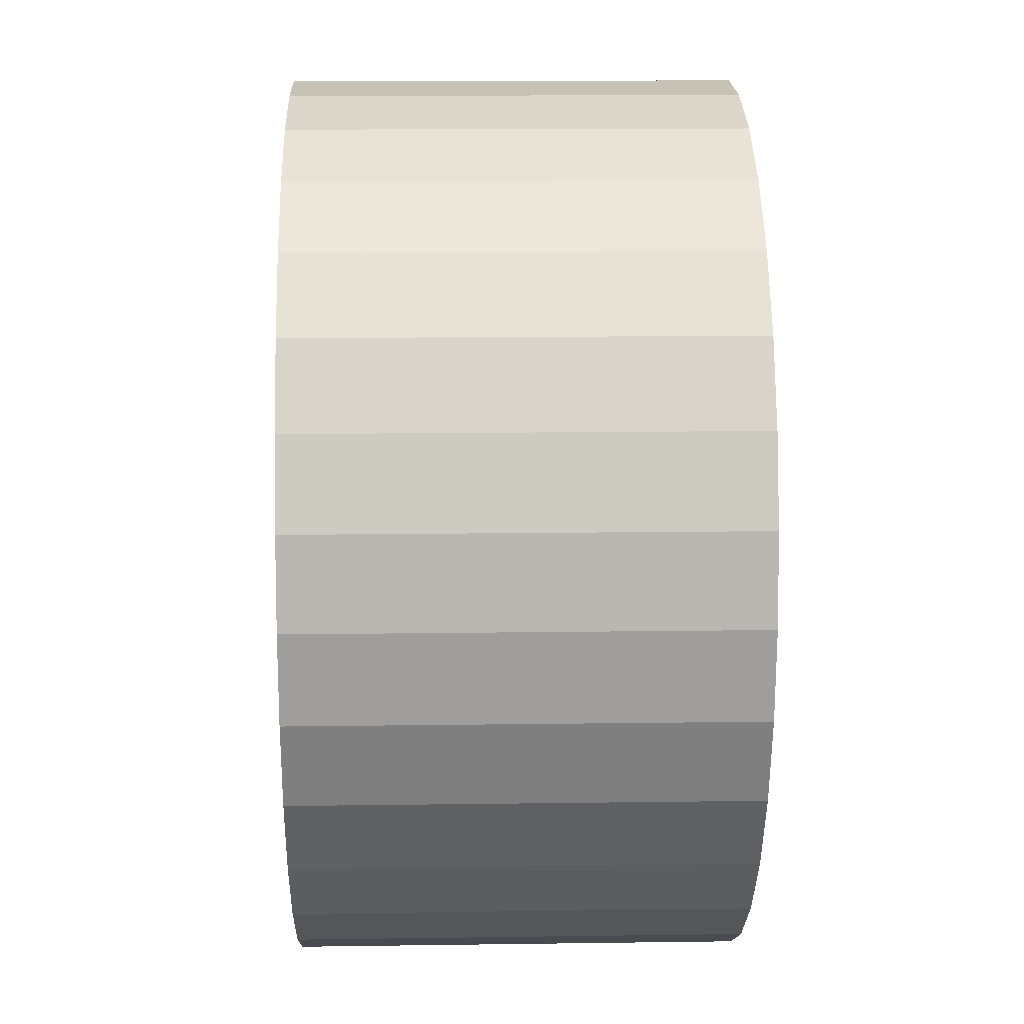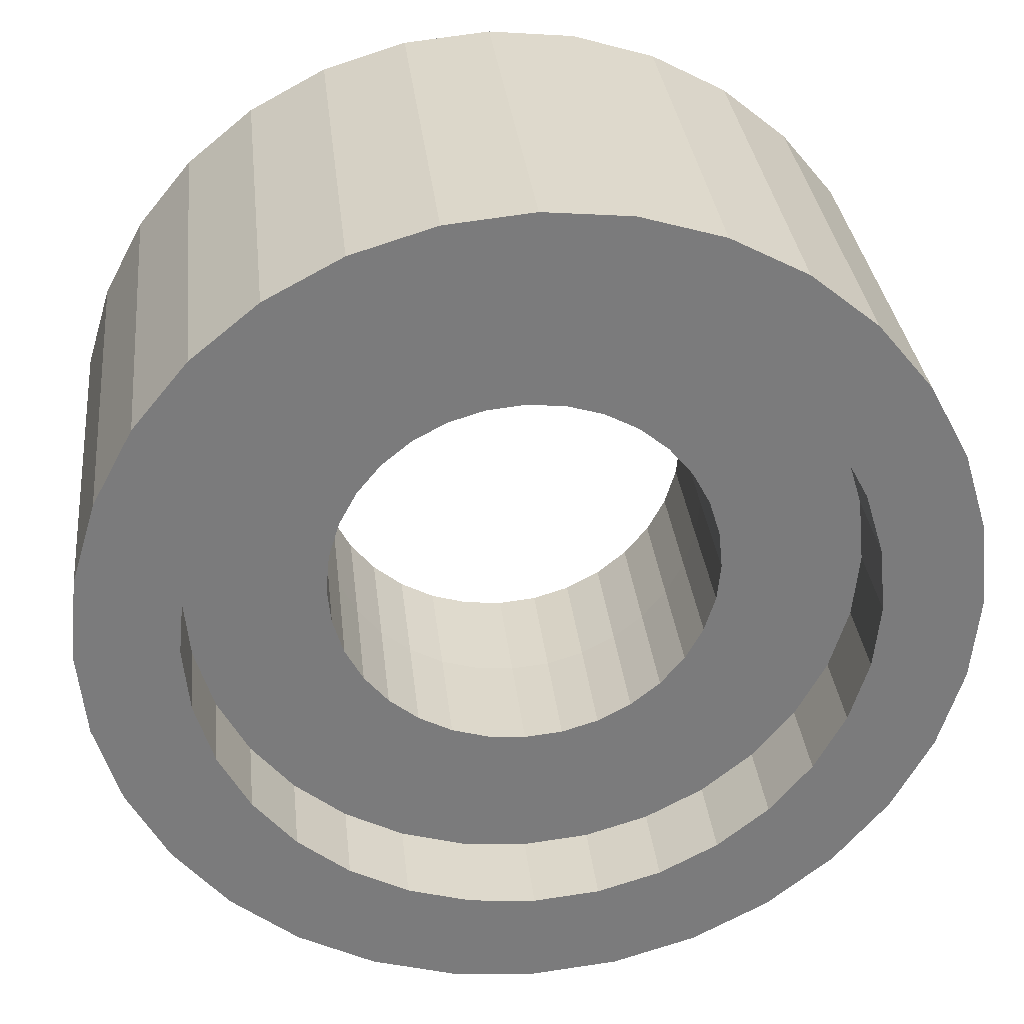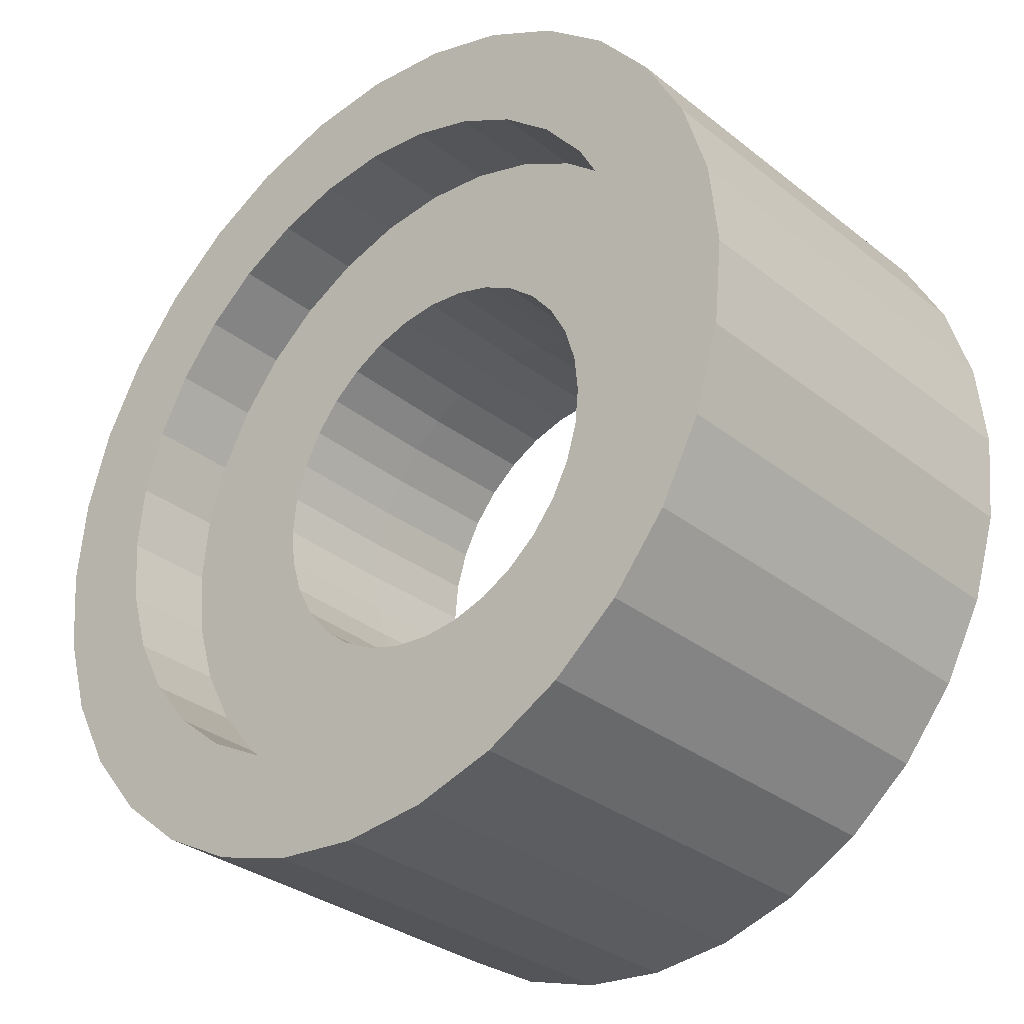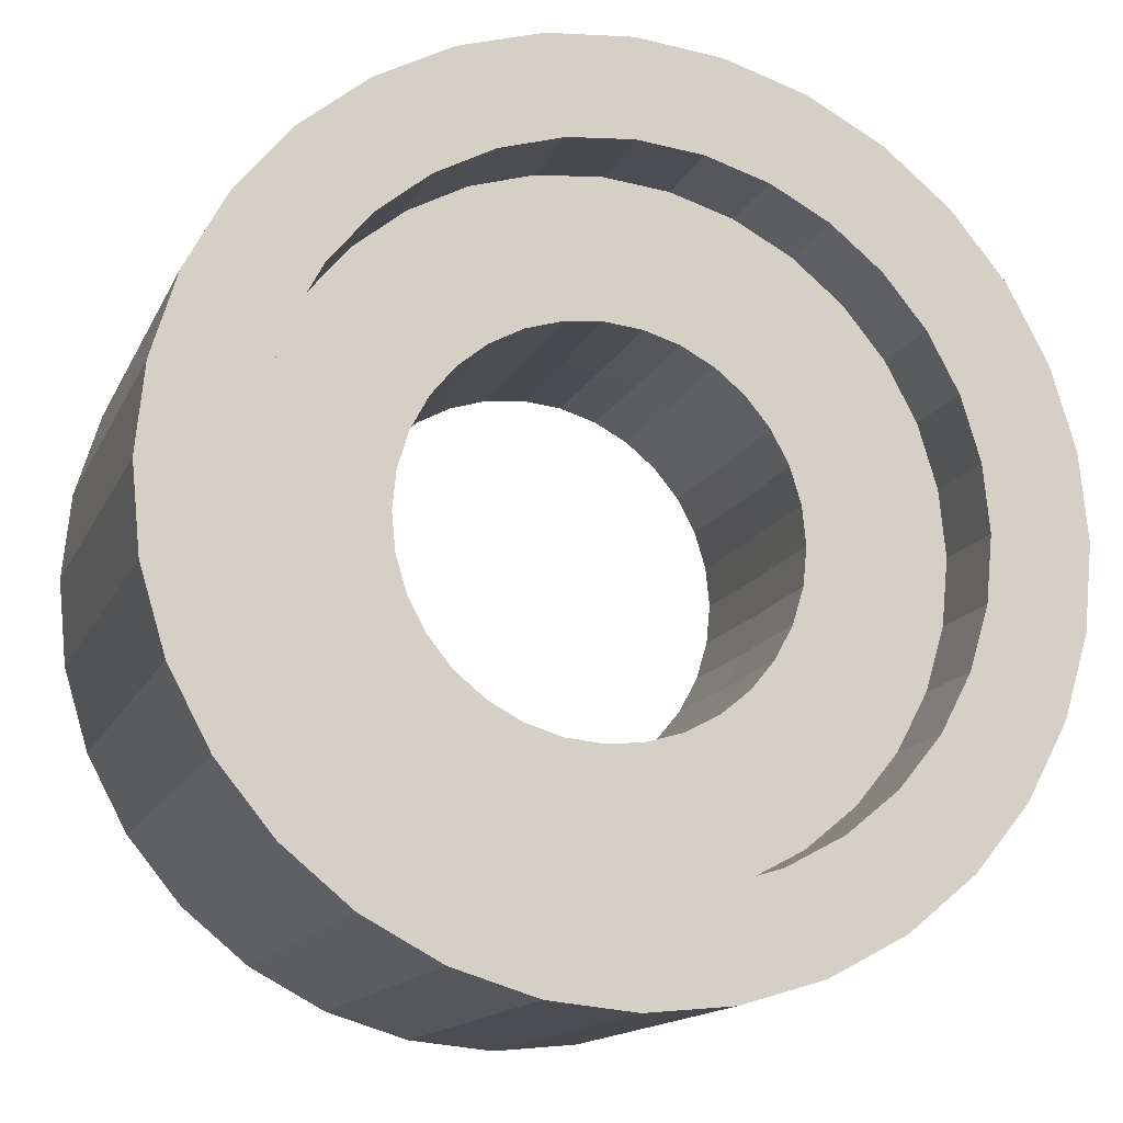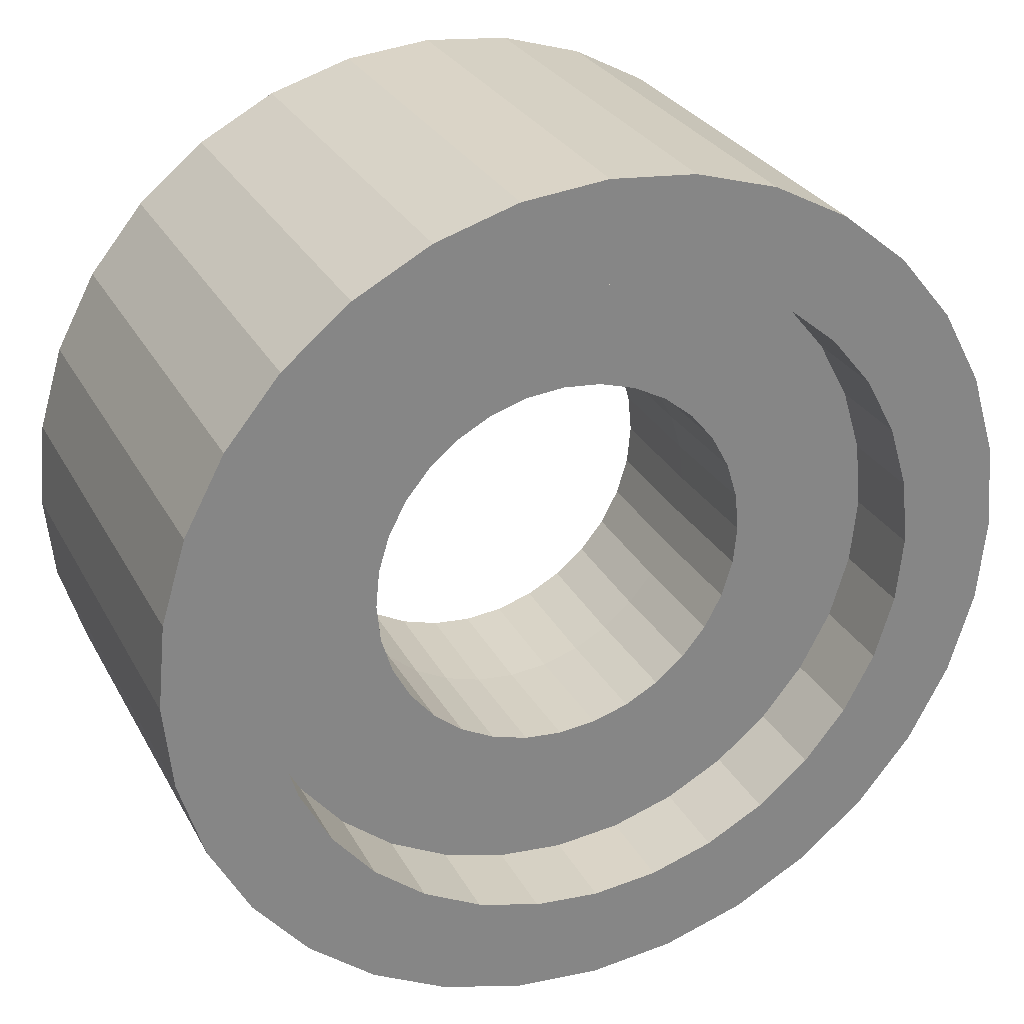
<metadata>
{"format":"obj","ext":"obj","renderer":"f3d","projection":"perspective","resolution":1024,"background":"white","views":[{"elev":13.6,"azim":88.2,"up":"+Z"},{"elev":32.0,"azim":173.8,"up":"+Z"},{"elev":-31.6,"azim":42.1,"up":"+Z"},{"elev":-14.6,"azim":-18.0,"up":"+Z"},{"elev":28.5,"azim":-23.6,"up":"+Z"}]}
</metadata>
<code>
o Cylinder
v 0.004557 -0.5237 -1.002
v 0.004557 0.4565 -1.002
v 0.1996 -0.5237 -0.9831
v 0.1996 0.4565 -0.9831
v 0.3872 -0.5237 -0.9262
v 0.3872 0.4565 -0.9262
v 0.5601 -0.5237 -0.8337
v 0.5601 0.4565 -0.8337
v 0.7117 -0.5237 -0.7094
v 0.7117 0.4565 -0.7094
v 0.836 -0.5237 -0.5578
v 0.836 0.4565 -0.5578
v 0.9284 -0.5237 -0.385
v 0.9284 0.4565 -0.385
v 0.9853 -0.5237 -0.1974
v 0.9853 0.4565 -0.1974
v 1.005 -0.5237 -0.002279
v 1.005 0.4565 -0.002279
v 0.9853 -0.5237 0.1928
v 0.9853 0.4565 0.1928
v 0.9284 -0.5237 0.3804
v 0.9284 0.4565 0.3804
v 0.836 -0.5237 0.5533
v 0.836 0.4565 0.5533
v 0.7117 -0.5237 0.7048
v 0.7117 0.4565 0.7048
v 0.5601 -0.5237 0.8292
v 0.5601 0.4565 0.8292
v 0.3872 -0.5237 0.9216
v 0.3872 0.4565 0.9216
v 0.1996 -0.5237 0.9785
v 0.1996 0.4565 0.9785
v 0.004557 -0.5237 0.9977
v 0.004557 0.4565 0.9977
v -0.1905 -0.5237 0.9785
v -0.1905 0.4565 0.9785
v -0.3781 -0.5237 0.9216
v -0.3781 0.4565 0.9216
v -0.551 -0.5237 0.8292
v -0.551 0.4565 0.8292
v -0.7025 -0.5237 0.7048
v -0.7025 0.4565 0.7048
v -0.8269 -0.5237 0.5533
v -0.8269 0.4565 0.5533
v -0.9193 -0.5237 0.3804
v -0.9193 0.4565 0.3804
v -0.9762 -0.5237 0.1928
v -0.9762 0.4565 0.1928
v -0.9954 -0.5237 -0.002279
v -0.9954 0.4565 -0.002279
v -0.9762 -0.5237 -0.1974
v -0.9762 0.4565 -0.1974
v -0.9193 -0.5237 -0.385
v -0.9193 0.4565 -0.385
v -0.8269 -0.5237 -0.5578
v -0.8269 0.4565 -0.5578
v -0.7025 -0.5237 -0.7094
v -0.7025 0.4565 -0.7094
v -0.551 -0.5237 -0.8337
v -0.551 0.4565 -0.8337
v -0.3781 -0.5237 -0.9262
v -0.3781 0.4565 -0.9262
v -0.1905 -0.5237 -0.9831
v -0.1905 0.4565 -0.9831
v 0.004557 -0.5237 -0.7739
v 0.1551 -0.5237 -0.7591
v 0.1551 0.4565 -0.7591
v 0.004557 0.4565 -0.7739
v 0.2999 -0.5237 -0.7152
v 0.2999 0.4565 -0.7152
v 0.4333 -0.5237 -0.6439
v 0.4333 0.4565 -0.6439
v 0.5502 -0.5237 -0.5479
v 0.5502 0.4565 -0.5479
v 0.6462 -0.5237 -0.431
v 0.6462 0.4565 -0.431
v 0.7175 -0.5237 -0.2976
v 0.7175 0.4565 -0.2976
v 0.7614 -0.5237 -0.1528
v 0.7614 0.4565 -0.1528
v 0.7762 -0.5237 -0.002279
v 0.7762 0.4565 -0.002279
v 0.7614 -0.5237 0.1483
v 0.7614 0.4565 0.1483
v 0.7175 -0.5237 0.293
v 0.7175 0.4565 0.293
v 0.6462 -0.5237 0.4264
v 0.6462 0.4565 0.4264
v 0.5502 -0.5237 0.5433
v 0.5502 0.4565 0.5433
v 0.4333 -0.5237 0.6393
v 0.4333 0.4565 0.6393
v 0.2999 -0.5237 0.7106
v 0.2999 0.4565 0.7106
v 0.1551 -0.5237 0.7545
v 0.1551 0.4565 0.7545
v 0.004557 -0.5237 0.7694
v 0.004557 0.4565 0.7694
v -0.146 -0.5237 0.7545
v -0.146 0.4565 0.7545
v -0.2907 -0.5237 0.7106
v -0.2907 0.4565 0.7106
v -0.4241 -0.5237 0.6393
v -0.4241 0.4565 0.6393
v -0.5411 -0.5237 0.5433
v -0.5411 0.4565 0.5433
v -0.637 -0.5237 0.4264
v -0.637 0.4565 0.4264
v -0.7083 -0.5237 0.293
v -0.7083 0.4565 0.293
v -0.7523 -0.5237 0.1483
v -0.7523 0.4565 0.1483
v -0.7671 -0.5237 -0.002279
v -0.7671 0.4565 -0.002279
v -0.7523 -0.5237 -0.1528
v -0.7523 0.4565 -0.1528
v -0.7083 -0.5237 -0.2976
v -0.7083 0.4565 -0.2976
v -0.637 -0.5237 -0.431
v -0.637 0.4565 -0.431
v -0.5411 -0.5237 -0.5479
v -0.5411 0.4565 -0.5479
v -0.4241 -0.5237 -0.6439
v -0.4241 0.4565 -0.6439
v -0.2907 -0.5237 -0.7152
v -0.2907 0.4565 -0.7152
v -0.146 -0.5237 -0.7591
v -0.146 0.4565 -0.7591
v 0.004557 -0.3159 -0.7739
v 0.1551 -0.3159 -0.7591
v 0.1551 0.2486 -0.7591
v 0.004557 0.2486 -0.7739
v 0.2999 -0.3159 -0.7152
v 0.2999 0.2486 -0.7152
v 0.4333 -0.3159 -0.6439
v 0.4333 0.2486 -0.6439
v 0.5502 -0.3159 -0.5479
v 0.5502 0.2486 -0.5479
v 0.6462 -0.3159 -0.431
v 0.6462 0.2486 -0.431
v 0.7175 -0.3159 -0.2976
v 0.7175 0.2486 -0.2976
v 0.7614 -0.3159 -0.1528
v 0.7614 0.2486 -0.1528
v 0.7762 -0.3159 -0.002279
v 0.7762 0.2486 -0.002279
v 0.7614 -0.3159 0.1483
v 0.7614 0.2486 0.1483
v 0.7175 -0.3159 0.293
v 0.7175 0.2486 0.293
v 0.6462 -0.3159 0.4264
v 0.6462 0.2486 0.4264
v 0.5502 -0.3159 0.5433
v 0.5502 0.2486 0.5433
v 0.4333 -0.3159 0.6393
v 0.4333 0.2486 0.6393
v 0.2999 -0.3159 0.7106
v 0.2999 0.2486 0.7106
v 0.1551 -0.3159 0.7545
v 0.1551 0.2486 0.7545
v 0.004557 -0.3159 0.7694
v 0.004557 0.2486 0.7694
v -0.146 -0.3159 0.7545
v -0.146 0.2486 0.7545
v -0.2907 -0.3159 0.7106
v -0.2907 0.2486 0.7106
v -0.4241 -0.3159 0.6393
v -0.4241 0.2486 0.6393
v -0.5411 -0.3159 0.5433
v -0.5411 0.2486 0.5433
v -0.637 -0.3159 0.4264
v -0.637 0.2486 0.4264
v -0.7083 -0.3159 0.293
v -0.7083 0.2486 0.293
v -0.7523 -0.3159 0.1483
v -0.7523 0.2486 0.1483
v -0.7671 -0.3159 -0.002279
v -0.7671 0.2486 -0.002279
v -0.7523 -0.3159 -0.1528
v -0.7523 0.2486 -0.1528
v -0.7083 -0.3159 -0.2976
v -0.7083 0.2486 -0.2976
v -0.637 -0.3159 -0.431
v -0.637 0.2486 -0.431
v -0.5411 -0.3159 -0.5479
v -0.5411 0.2486 -0.5479
v -0.4241 -0.3159 -0.6439
v -0.4241 0.2486 -0.6439
v -0.2907 -0.3159 -0.7152
v -0.2907 0.2486 -0.7152
v -0.146 -0.3159 -0.7591
v -0.146 0.2486 -0.7591
v 0.004557 -0.3159 -0.4502
v 0.09195 -0.3159 -0.4416
v 0.09195 0.2486 -0.4416
v 0.004557 0.2486 -0.4502
v 0.176 -0.3159 -0.4161
v 0.176 0.2486 -0.4161
v 0.2534 -0.3159 -0.3747
v 0.2534 0.2486 -0.3747
v 0.3213 -0.3159 -0.319
v 0.3213 0.2486 -0.319
v 0.377 -0.3159 -0.2511
v 0.377 0.2486 -0.2511
v 0.4184 -0.3159 -0.1737
v 0.4184 0.2486 -0.1737
v 0.4439 -0.3159 -0.08967
v 0.4439 0.2486 -0.08967
v 0.4525 -0.3159 -0.002279
v 0.4525 0.2486 -0.002279
v 0.4439 -0.3159 0.08511
v 0.4439 0.2486 0.08511
v 0.4184 -0.3159 0.1691
v 0.4184 0.2486 0.1691
v 0.377 -0.3159 0.2466
v 0.377 0.2486 0.2466
v 0.3213 -0.3159 0.3145
v 0.3213 0.2486 0.3145
v 0.2534 -0.3159 0.3702
v 0.2534 0.2486 0.3702
v 0.176 -0.3159 0.4116
v 0.176 0.2486 0.4116
v 0.09195 -0.3159 0.4371
v 0.09195 0.2486 0.4371
v 0.004557 -0.3159 0.4457
v 0.004557 0.2486 0.4457
v -0.08283 -0.3159 0.4371
v -0.08283 0.2486 0.4371
v -0.1669 -0.3159 0.4116
v -0.1669 0.2486 0.4116
v -0.2443 -0.3159 0.3702
v -0.2443 0.2486 0.3702
v -0.3122 -0.3159 0.3145
v -0.3122 0.2486 0.3145
v -0.3679 -0.3159 0.2466
v -0.3679 0.2486 0.2466
v -0.4093 -0.3159 0.1691
v -0.4093 0.2486 0.1691
v -0.4348 -0.3159 0.08511
v -0.4348 0.2486 0.08511
v -0.4434 -0.3159 -0.002279
v -0.4434 0.2486 -0.002279
v -0.4348 -0.3159 -0.08967
v -0.4348 0.2486 -0.08967
v -0.4093 -0.3159 -0.1737
v -0.4093 0.2486 -0.1737
v -0.3679 -0.3159 -0.2511
v -0.3679 0.2486 -0.2511
v -0.3122 -0.3159 -0.319
v -0.3122 0.2486 -0.319
v -0.2443 -0.3159 -0.3747
v -0.2443 0.2486 -0.3747
v -0.1669 -0.3159 -0.4161
v -0.1669 0.2486 -0.4161
v -0.08283 -0.3159 -0.4416
v -0.08283 0.2486 -0.4416
v 0.09119 -0.03362 -0.4453
v 0.003805 -0.03362 -0.4539
v 0.1752 -0.03362 -0.4198
v 0.2527 -0.03362 -0.3784
v 0.3205 -0.03362 -0.3227
v 0.3763 -0.03362 -0.2549
v 0.4176 -0.03362 -0.1774
v 0.4431 -0.03362 -0.09338
v 0.4517 -0.03362 -0.005997
v 0.4431 -0.03362 0.08139
v 0.4176 -0.03362 0.1654
v 0.3763 -0.03362 0.2429
v 0.3205 -0.03362 0.3107
v 0.2527 -0.03362 0.3664
v 0.1752 -0.03362 0.4078
v 0.09119 -0.03362 0.4333
v 0.003805 -0.03362 0.4419
v -0.08358 -0.03362 0.4333
v -0.1676 -0.03362 0.4078
v -0.2451 -0.03362 0.3664
v -0.3129 -0.03362 0.3107
v -0.3686 -0.03362 0.2429
v -0.41 -0.03362 0.1654
v -0.4355 -0.03362 0.08139
v -0.4441 -0.03362 -0.005997
v -0.4355 -0.03362 -0.09338
v -0.41 -0.03362 -0.1774
v -0.3686 -0.03362 -0.2549
v -0.3129 -0.03362 -0.3227
v -0.2451 -0.03362 -0.3784
v -0.1676 -0.03362 -0.4198
v -0.08358 -0.03362 -0.4453
f 1 2 4 3
f 3 4 6 5
f 5 6 8 7
f 7 8 10 9
f 9 10 12 11
f 11 12 14 13
f 13 14 16 15
f 15 16 18 17
f 17 18 20 19
f 19 20 22 21
f 21 22 24 23
f 23 24 26 25
f 25 26 28 27
f 27 28 30 29
f 29 30 32 31
f 31 32 34 33
f 33 34 36 35
f 35 36 38 37
f 37 38 40 39
f 39 40 42 41
f 41 42 44 43
f 43 44 46 45
f 45 46 48 47
f 47 48 50 49
f 49 50 52 51
f 51 52 54 53
f 53 54 56 55
f 55 56 58 57
f 57 58 60 59
f 59 60 62 61
f 48 46 110 112
f 61 62 64 63
f 63 64 2 1
f 63 1 65 127
f 118 116 180 182
f 89 91 155 153
f 11 13 77 75
f 2 64 128 68
f 29 31 95 93
f 14 12 76 78
f 47 49 113 111
f 32 30 94 96
f 50 48 112 114
f 13 15 79 77
f 31 33 97 95
f 16 14 78 80
f 49 51 115 113
f 34 32 96 98
f 52 50 114 116
f 15 17 81 79
f 33 35 99 97
f 18 16 80 82
f 51 53 117 115
f 36 34 98 100
f 54 52 116 118
f 17 19 83 81
f 35 37 101 99
f 20 18 82 84
f 1 3 66 65
f 53 55 119 117
f 38 36 100 102
f 4 2 68 67
f 56 54 118 120
f 19 21 85 83
f 37 39 103 101
f 22 20 84 86
f 55 57 121 119
f 40 38 102 104
f 3 5 69 66
f 58 56 120 122
f 21 23 87 85
f 6 4 67 70
f 39 41 105 103
f 24 22 86 88
f 57 59 123 121
f 42 40 104 106
f 5 7 71 69
f 60 58 122 124
f 23 25 89 87
f 8 6 70 72
f 41 43 107 105
f 26 24 88 90
f 59 61 125 123
f 44 42 106 108
f 7 9 73 71
f 62 60 124 126
f 25 27 91 89
f 10 8 72 74
f 43 45 109 107
f 28 26 90 92
f 61 63 127 125
f 46 44 108 110
f 9 11 75 73
f 64 62 126 128
f 27 29 93 91
f 12 10 74 76
f 45 47 111 109
f 30 28 92 94
f 131 132 196 195
f 158 156 220 222
f 92 90 154 156
f 117 119 183 181
f 91 93 157 155
f 65 66 130 129
f 120 118 182 184
f 94 92 156 158
f 67 68 132 131
f 119 121 185 183
f 93 95 159 157
f 66 69 133 130
f 122 120 184 186
f 96 94 158 160
f 70 67 131 134
f 121 123 187 185
f 95 97 161 159
f 69 71 135 133
f 124 122 186 188
f 98 96 160 162
f 72 70 134 136
f 123 125 189 187
f 97 99 163 161
f 71 73 137 135
f 126 124 188 190
f 100 98 162 164
f 74 72 136 138
f 125 127 191 189
f 99 101 165 163
f 73 75 139 137
f 128 126 190 192
f 102 100 164 166
f 76 74 138 140
f 127 65 129 191
f 101 103 167 165
f 75 77 141 139
f 68 128 192 132
f 104 102 166 168
f 78 76 140 142
f 103 105 169 167
f 77 79 143 141
f 106 104 168 170
f 80 78 142 144
f 105 107 171 169
f 79 81 145 143
f 108 106 170 172
f 82 80 144 146
f 107 109 173 171
f 81 83 147 145
f 110 108 172 174
f 84 82 146 148
f 109 111 175 173
f 83 85 149 147
f 112 110 174 176
f 86 84 148 150
f 111 113 177 175
f 85 87 151 149
f 114 112 176 178
f 88 86 150 152
f 113 115 179 177
f 87 89 153 151
f 116 114 178 180
f 90 88 152 154
f 115 117 181 179
f 197 199 260 259
f 223 225 273 272
f 183 185 249 247
f 157 159 223 221
f 130 133 197 194
f 186 184 248 250
f 160 158 222 224
f 134 131 195 198
f 185 187 251 249
f 159 161 225 223
f 133 135 199 197
f 188 186 250 252
f 162 160 224 226
f 136 134 198 200
f 187 189 253 251
f 161 163 227 225
f 135 137 201 199
f 190 188 252 254
f 164 162 226 228
f 138 136 200 202
f 189 191 255 253
f 163 165 229 227
f 137 139 203 201
f 192 190 254 256
f 166 164 228 230
f 140 138 202 204
f 191 129 193 255
f 165 167 231 229
f 139 141 205 203
f 132 192 256 196
f 168 166 230 232
f 142 140 204 206
f 167 169 233 231
f 141 143 207 205
f 170 168 232 234
f 144 142 206 208
f 169 171 235 233
f 143 145 209 207
f 172 170 234 236
f 146 144 208 210
f 171 173 237 235
f 145 147 211 209
f 174 172 236 238
f 148 146 210 212
f 173 175 239 237
f 147 149 213 211
f 176 174 238 240
f 150 148 212 214
f 175 177 241 239
f 149 151 215 213
f 178 176 240 242
f 152 150 214 216
f 177 179 243 241
f 151 153 217 215
f 180 178 242 244
f 154 152 216 218
f 179 181 245 243
f 153 155 219 217
f 182 180 244 246
f 156 154 218 220
f 181 183 247 245
f 155 157 221 219
f 129 130 194 193
f 184 182 246 248
f 252 250 285 286
f 226 224 272 273
f 200 198 259 260
f 251 253 287 286
f 225 227 274 273
f 199 201 261 260
f 254 252 286 287
f 228 226 273 274
f 202 200 260 261
f 253 255 288 287
f 227 229 275 274
f 201 203 262 261
f 256 254 287 288
f 230 228 274 275
f 204 202 261 262
f 255 193 258 288
f 229 231 276 275
f 203 205 263 262
f 196 256 288 258
f 232 230 275 276
f 206 204 262 263
f 231 233 277 276
f 205 207 264 263
f 234 232 276 277
f 208 206 263 264
f 233 235 278 277
f 207 209 265 264
f 236 234 277 278
f 210 208 264 265
f 235 237 279 278
f 209 211 266 265
f 238 236 278 279
f 212 210 265 266
f 237 239 280 279
f 211 213 267 266
f 240 238 279 280
f 214 212 266 267
f 239 241 281 280
f 213 215 268 267
f 242 240 280 281
f 216 214 267 268
f 241 243 282 281
f 215 217 269 268
f 244 242 281 282
f 218 216 268 269
f 243 245 283 282
f 217 219 270 269
f 246 244 282 283
f 220 218 269 270
f 245 247 284 283
f 219 221 271 270
f 193 194 257 258
f 248 246 283 284
f 222 220 270 271
f 195 196 258 257
f 247 249 285 284
f 221 223 272 271
f 194 197 259 257
f 250 248 284 285
f 224 222 271 272
f 198 195 257 259
f 249 251 286 285

</code>
